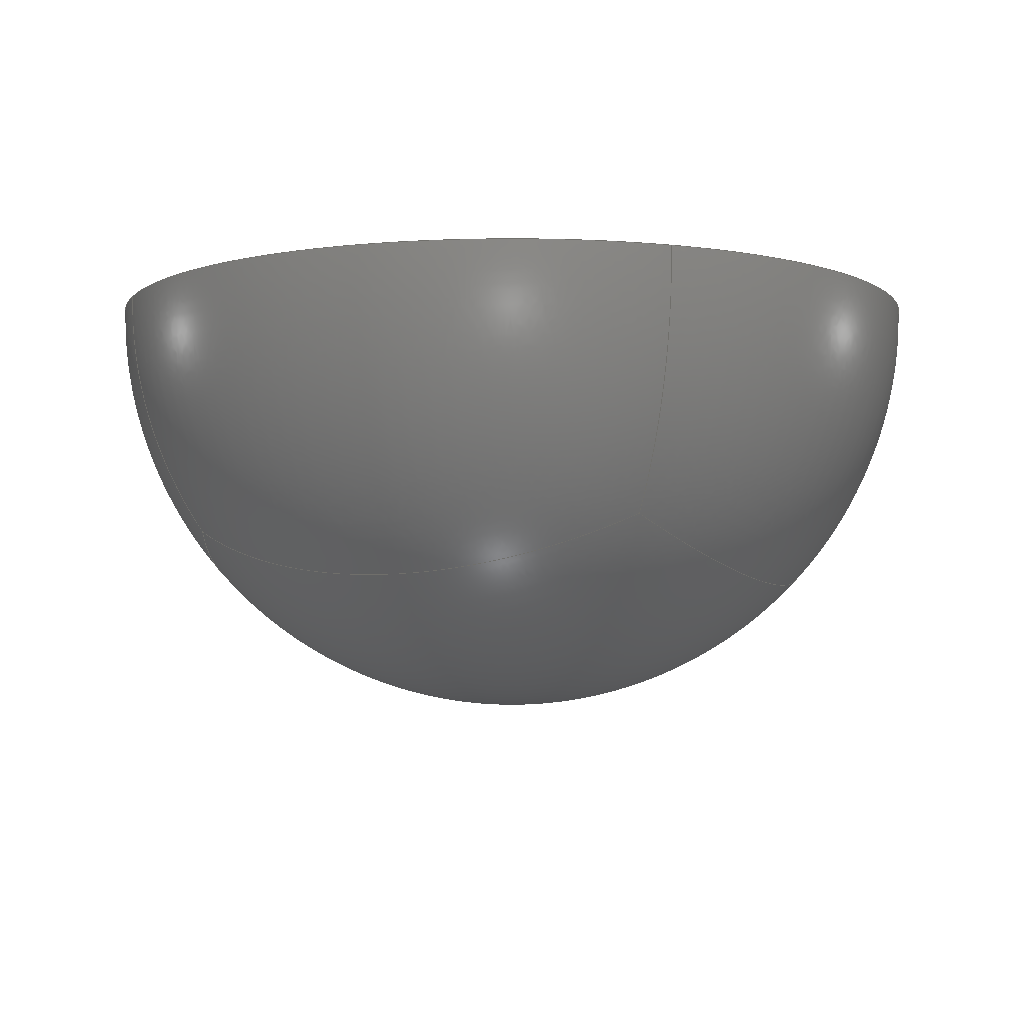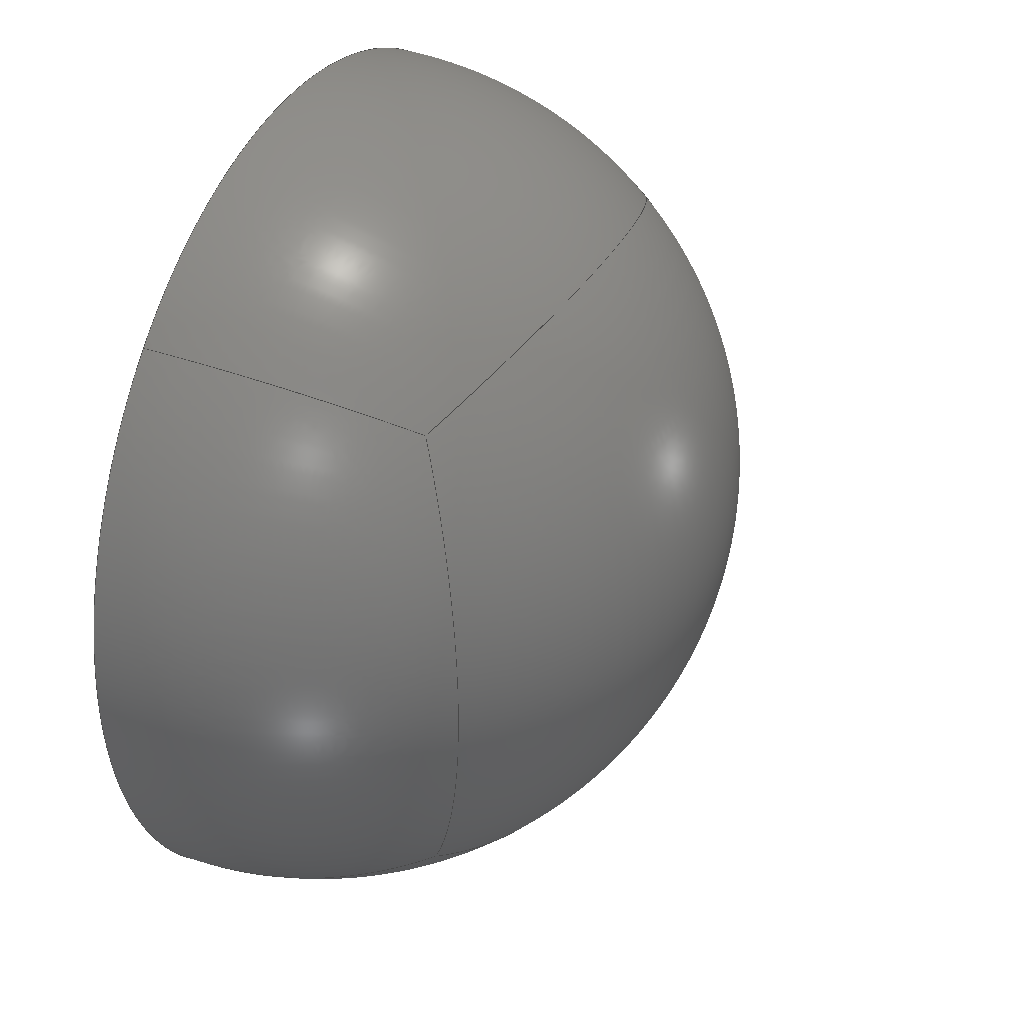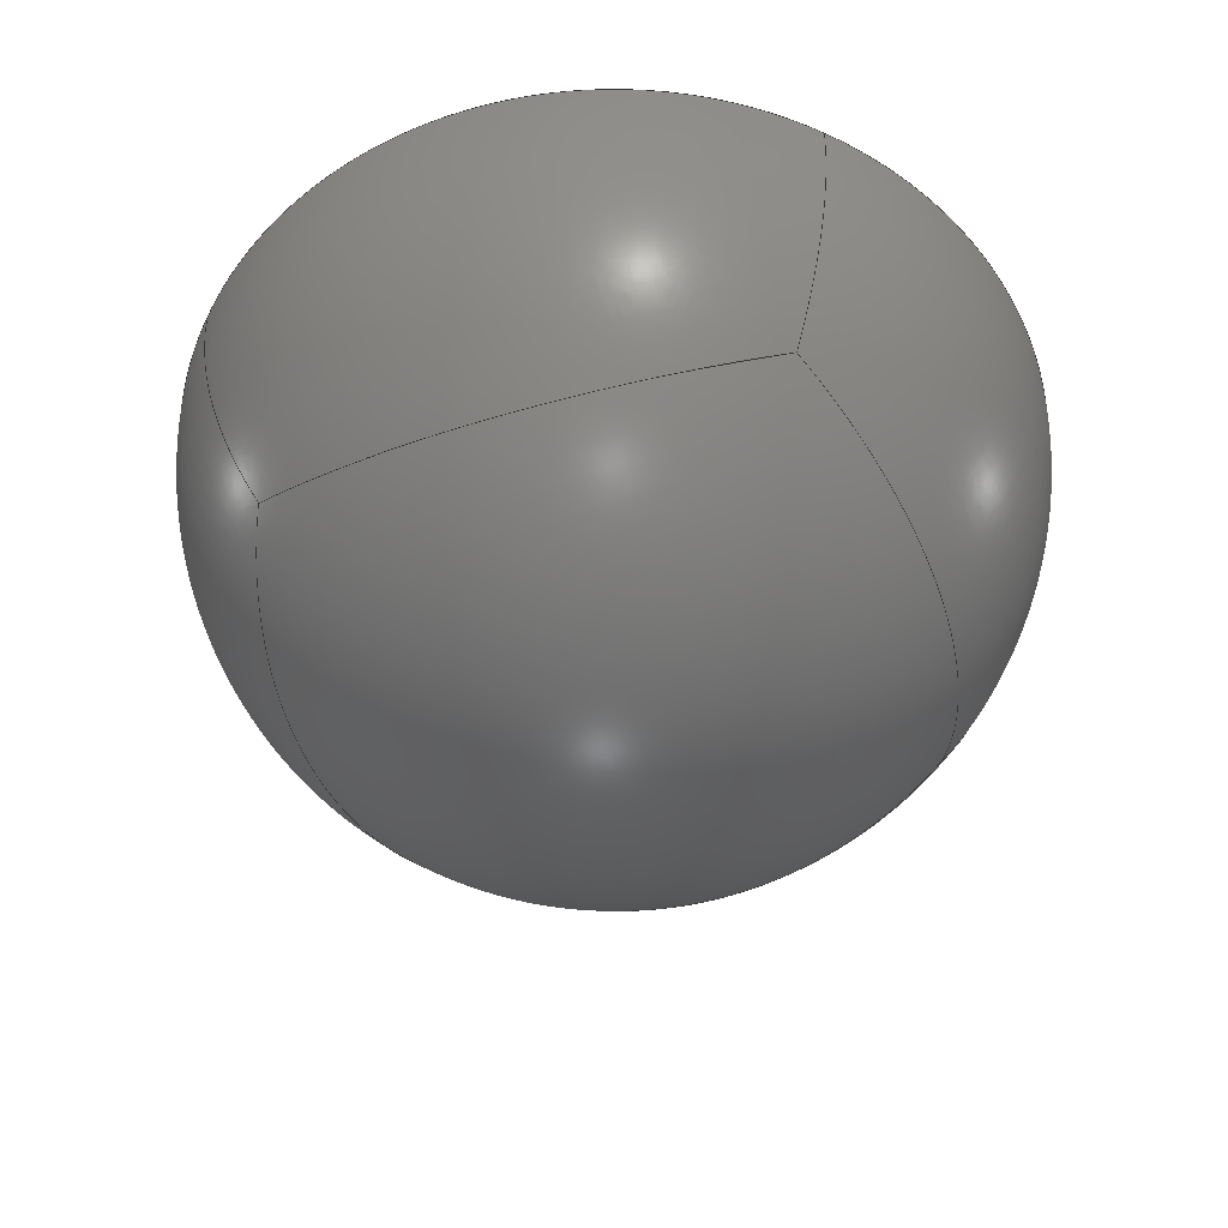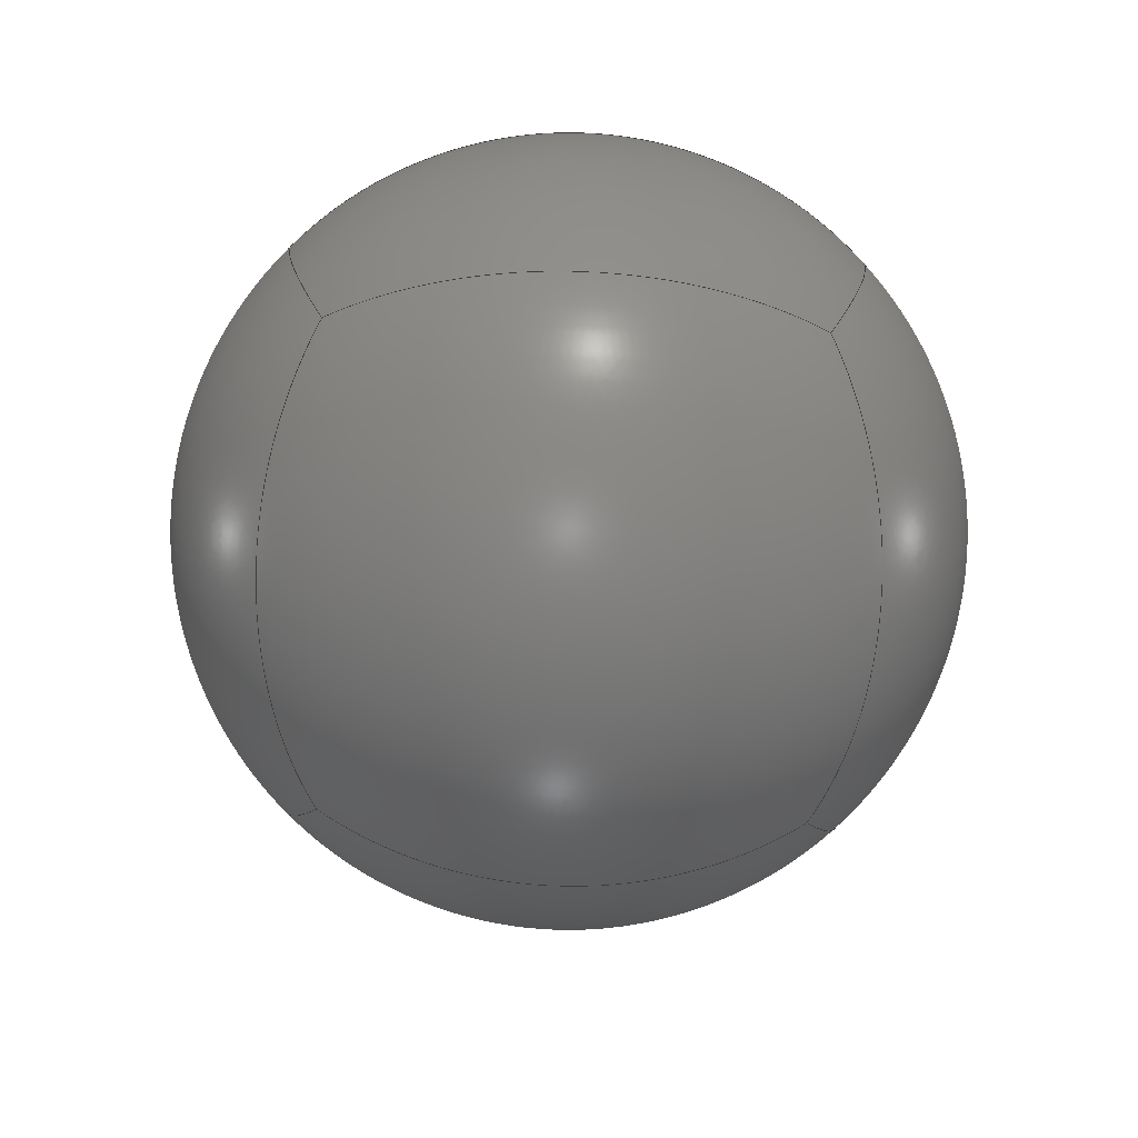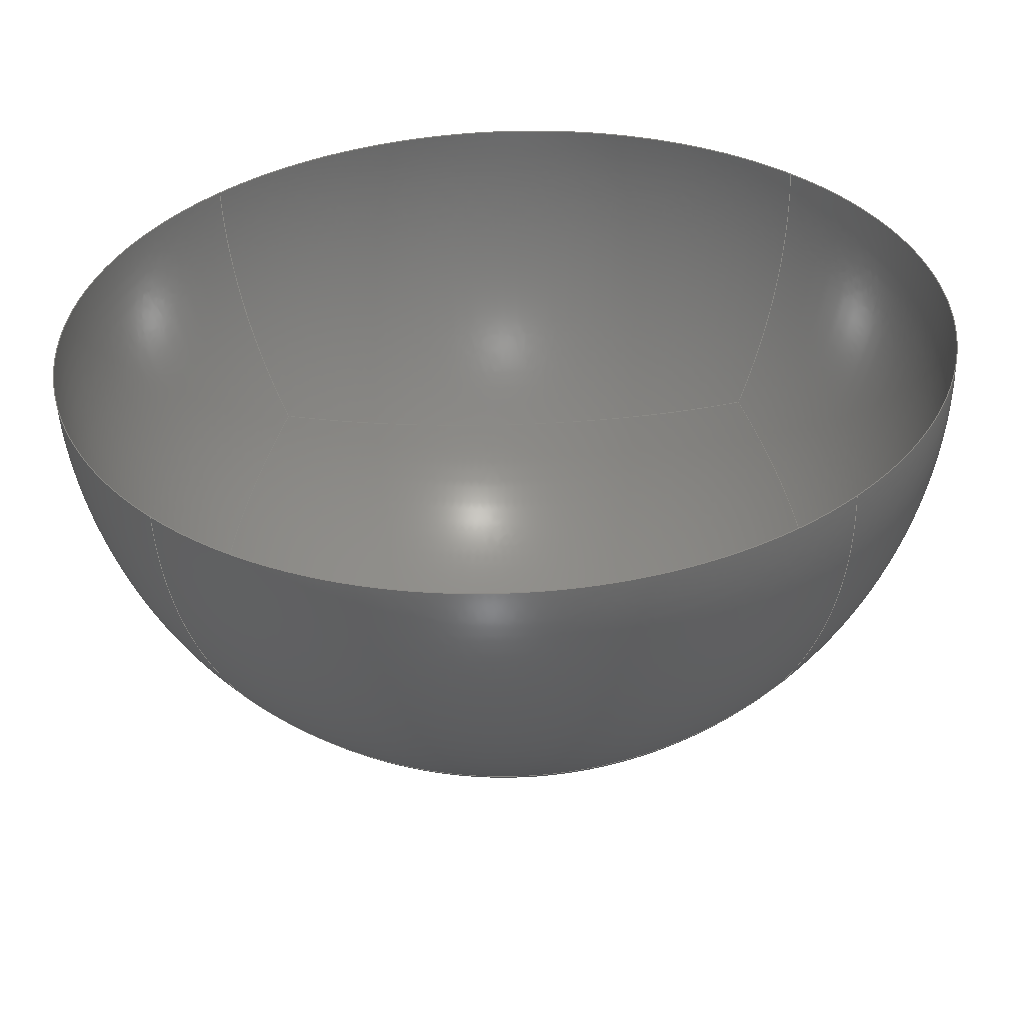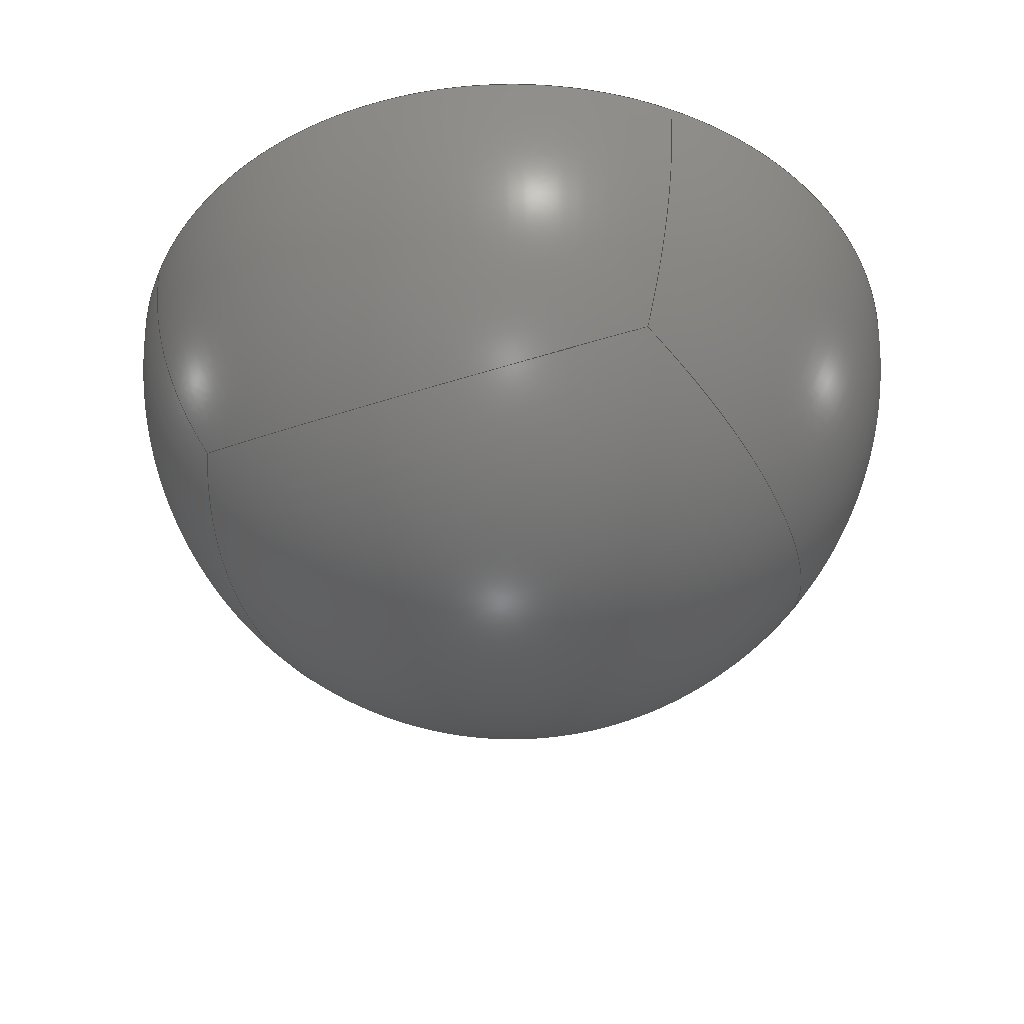
<metadata>
{"format":"iges","ext":"iges","renderer":"f3d","projection":"perspective","resolution":1024,"background":"white","views":[{"elev":-5.6,"azim":-65.6,"up":"+Z"},{"elev":35.0,"azim":115.2,"up":"+Y"},{"elev":-50.5,"azim":18.8,"up":"+Z"},{"elev":-79.3,"azim":-91.7,"up":"+Z"},{"elev":-55.5,"azim":2.1,"up":"+Y"},{"elev":-40.5,"azim":112.3,"up":"+Z"}]}
</metadata>
<code>

1H,,1H;,,
55HC:\dev\projects\ShipMesh\data\hemisphere\hemisphere.igs,
26HRhinoceros ( Feb  8 2021 ),31HTrout Lake IGES 012 Feb  8 2021,
32,38,6,308,15,
,
1D0,6,1HM,1,0.000254D0,13H2.102e+05,
0.01D0,
1.329D0,
,
,
10,0,13H2.102e+05;
     314       1       0       0       0       0       0       000000200
     314       0       1       1       0       0       0   COLOR       0
     406       2       0       0       7       0       0       000000300
     406       0      -1       1       3       0       0LEVELDEF       0
     128       3       0       0       7       0       0       000000000
     128       0      -1      25       0       0       0 TrimSrf       0
     128      28       0       0       7       0       0       000000000
     128       0      -1      21       0       0       0 TrimSrf       0
     128      49       0       0       7       0       0       000000000
     128       0      -1      21       0       0       0 TrimSrf       0
     128      70       0       0       7       0       0       000000000
     128       0      -1      21       0       0       0 TrimSrf       0
     128      91       0       0       7       0       0       000000000
     128       0      -1      20       0       0       0 TrimSrf       0
314,0,0,0,20HRGB(   0,   0,   0 );                         0000001
406,2,7,12HIGES level 0;                                         0000003
128,4,4,4,4,0,0,1,0,0,0D0,0D0,0D0,0D0,0D0,1D0,1D0, 0000005
1D0,1D0,1D0,0D0,0D0,0D0,0D0,0D0,1D0,1D0,     0000005
1D0,1D0,1D0,1D0,1D0,1D0,1D0,1D0,1D0,1D0,     0000005
1D0,1D0,1D0,1D0,1D0,1D0,1D0,1D0,1D0,1D0,     0000005
1D0,1D0,1D0,1D0,1D0,1D0,1D0,1D0,-0.5774D0,  0000005
-0.5774D0,-0.5774D0,-0.3007D0,-0.7144D0,     0000005
-0.7144D0,-5.551D-16,-0.7406D0,-0.7406D0,   0000005
0.3007D0,-0.7144D0,-0.7144D0,0.5774D0,       0000005
-0.5774D0,-0.5774D0,-0.6991D0,-0.3352D0,     0000005
-0.6991D0,-0.4391D0,-0.4362D0,-0.9493D0,      0000005
-2.637D-16,-0.4849D0,-1.103D0,0.4391D0,     0000005
-0.4362D0,-0.9493D0,0.6991D0,-0.3352D0,      0000005
-0.6991D0,-0.7611D0,4.484D-05,-0.7611D0,    0000005
-0.5208D0,-0.001192D0,-1.073D0,                 0000005
-1.447D-15,0.001739D0,-1.329D0,0.5208D0,  0000005
-0.001192D0,-1.073D0,0.7611D0,4.484D-05,  0000005
-0.7611D0,-0.6991D0,0.3352D0,-0.6991D0,        0000005
-0.4393D0,0.434D0,-0.9501D0,8.107D-16,     0000005
0.4879D0,-1.102D0,0.4393D0,0.434D0,        0000005
-0.9501D0,0.6991D0,0.3352D0,-0.6991D0,         0000005
-0.5774D0,0.5774D0,-0.5774D0,-0.301D0,      0000005
0.7128D0,-0.7158D0,-5.551D-17,0.7428D0,     0000005
-0.7387D0,0.301D0,0.7128D0,-0.7158D0,       0000005
0.5774D0,0.5774D0,-0.5774D0,0D0,1D0,0D0,    0000005
1D0;                                                           0000005
128,4,3,4,3,0,0,1,0,0,-1D0,-1D0,-1D0,-1D0,-1D0,-0D0, 0000007
-0D0,-0D0,-0D0,-0D0,-1D0,-1D0,-1D0,-1D0,-0D0,  0000007
-0D0,-0D0,-0D0,1D0,1D0,1D0,1D0,1D0,1D0,1D0,  0000007
1D0,1D0,1D0,1D0,1D0,1D0,1D0,1D0,1D0,1D0,     0000007
1D0,1D0,1D0,-0.7071D0,-0.7071D0,                 0000007
-3.053D-16,-0.4338D0,-0.9824D0,           0000007
-2.9D-16,4.455D-06,-1.121D0,-2.823D-16, 0000007
0.4338D0,-0.9824D0,-2.9D-16,0.7071D0,     0000007
-0.7071D0,-3.053D-16,-0.7064D0,-0.7068D0,   0000007
-0.1954D0,-0.434D0,-0.9845D0,-0.2657D0,     0000007
0.0001722D0,-1.125D0,-0.3021D0,0.4342D0,   0000007
-0.9844D0,-0.2657D0,0.7066D0,-0.7066D0,      0000007
-0.1954D0,-0.6677D0,-0.6686D0,               0000007
-0.3942D0,-0.3947D0,-0.873D0,                    0000007
-0.5275D0,0.0003851D0,-0.9675D0,            0000007
-0.5917D0,0.3954D0,-0.8728D0,-0.5274D0,       0000007
0.6682D0,-0.6682D0,-0.3939D0,-0.5774D0,        0000007
-0.5774D0,-0.5774D0,-0.3287D0,-0.702D0,     0000007
-0.702D0,3.245D-06,-0.7572D0,-0.7572D0,     0000007
0.3287D0,-0.702D0,-0.702D0,0.5774D0,        0000007
-0.5774D0,-0.5774D0,-1D0,-0D0,-1D0,-0D0;       0000007
128,4,3,4,3,0,0,1,0,0,-1D0,-1D0,-1D0,-1D0,-1D0,-0D0, 0000009
-0D0,-0D0,-0D0,-0D0,-1D0,-1D0,-1D0,-1D0,-0D0,  0000009
-0D0,-0D0,-0D0,1D0,1D0,1D0,1D0,1D0,1D0,1D0,  0000009
1D0,1D0,1D0,1D0,1D0,1D0,1D0,1D0,1D0,1D0,     0000009
1D0,1D0,1D0,-0.7071D0,0.7071D0,-3.053D-16, 0000009
-0.9824D0,0.4338D0,-2.9D-16,            0000009
-1.121D0,-4.455D-06,-2.823D-16,-0.9824D0,  0000009
-0.4338D0,-2.9D-16,-0.7071D0,-0.7071D0,   0000009
-3.053D-16,-0.7068D0,0.7064D0,-0.1954D0,    0000009
-0.9845D0,0.434D0,-0.2657D0,-1.125D0,      0000009
-0.0001722D0,-0.3021D0,-0.9844D0,-0.4342D0, 0000009
-0.2657D0,-0.7066D0,-0.7066D0,-0.1954D0,      0000009
-0.6686D0,0.6677D0,-0.3942D0,               0000009
-0.873D0,0.3947D0,-0.5275D0,              0000009
-0.9675D0,-0.0003851D0,-0.5917D0,-0.8728D0,    0000009
-0.3954D0,-0.5274D0,-0.6682D0,-0.6682D0,     0000009
-0.3939D0,-0.5774D0,0.5774D0,-0.5774D0,        0000009
-0.702D0,0.3287D0,-0.702D0,-0.7572D0,      0000009
-3.245D-06,-0.7572D0,-0.702D0,-0.3287D0,     0000009
-0.702D0,-0.5774D0,-0.5774D0,-0.5774D0,     0000009
-1D0,-0D0,-1D0,-0D0;                                     0000009
128,4,3,4,3,0,0,1,0,0,0D0,0D0,0D0,0D0,0D0,1D0,1D0, 0000011
1D0,1D0,1D0,-1D0,-1D0,-1D0,-1D0,-0D0,-0D0,     0000011
-0D0,-0D0,1D0,1D0,1D0,1D0,1D0,1D0,1D0,1D0,   0000011
1D0,1D0,1D0,1D0,1D0,1D0,1D0,1D0,1D0,1D0,     0000011
1D0,1D0,0.7071D0,0.7071D0,-3.053D-16,        0000011
0.4338D0,0.9824D0,-2.9D-16,4.455D-06,    0000011
1.121D0,-2.823D-16,-0.4338D0,                    0000011
0.9824D0,-2.9D-16,-0.7071D0,            0000011
0.7071D0,-3.053D-16,0.7066D0,0.7066D0,      0000011
-0.1954D0,0.4342D0,0.9844D0,-0.2657D0,        0000011
0.0001722D0,1.125D0,-0.3021D0,-0.434D0,   0000011
0.9845D0,-0.2657D0,-0.7064D0,0.7068D0,       0000011
-0.1954D0,0.6682D0,0.6682D0,-0.3939D0,         0000011
0.3954D0,0.8728D0,-0.5274D0,0.0003851D0,      0000011
0.9675D0,-0.5917D0,-0.3947D0,0.873D0,        0000011
-0.5275D0,-0.6677D0,0.6686D0,        0000011
-0.3942D0,0.5774D0,0.5774D0,-0.5774D0,       0000011
0.3287D0,0.702D0,-0.702D0,3.245D-06,        0000011
0.7572D0,-0.7572D0,-0.3287D0,0.702D0,       0000011
-0.702D0,-0.5774D0,0.5774D0,-0.5774D0,      0000011
0D0,1D0,-1D0,-0D0;                                       0000011
128,4,3,4,3,0,0,1,0,0,0D0,0D0,0D0,0D0,0D0,1D0,1D0, 0000013
1D0,1D0,1D0,-1D0,-1D0,-1D0,-1D0,-0D0,-0D0,     0000013
-0D0,-0D0,1D0,1D0,1D0,1D0,1D0,1D0,1D0,1D0,   0000013
1D0,1D0,1D0,1D0,1D0,1D0,1D0,1D0,1D0,1D0,     0000013
1D0,1D0,0.7071D0,-0.7071D0,-3.053D-16,       0000013
0.9824D0,-0.4338D0,-2.9D-16,1.121D0,     0000013
-4.455D-06,-2.823D-16,0.9824D0,           0000013
0.4338D0,-2.9D-16,0.7071D0,0.7071D0,      0000013
-3.053D-16,0.7066D0,-0.7066D0,-0.1954D0,     0000013
0.9844D0,-0.4342D0,-0.2657D0,1.125D0,       0000013
-0.0001722D0,-0.3021D0,0.9845D0,0.434D0,   0000013
-0.2657D0,0.7068D0,0.7064D0,-0.1954D0,       0000013
0.6682D0,-0.6682D0,-0.3939D0,0.8728D0,         0000013
-0.3954D0,-0.5274D0,0.9675D0,-0.0003851D0,    0000013
-0.5917D0,0.873D0,0.3947D0,-0.5275D0, 0000013
0.6686D0,0.6677D0,-0.3942D0,0.5774D0,  0000013
-0.5774D0,-0.5774D0,0.702D0,-0.3287D0,       0000013
-0.702D0,0.7572D0,-3.245D-06,-0.7572D0,     0000013
0.702D0,0.3287D0,-0.702D0,0.5774D0,        0000013
0.5774D0,-0.5774D0,0D0,1D0,-1D0,-0D0;          0000013
S0000001G0000011D0000014P0000110
</code>
